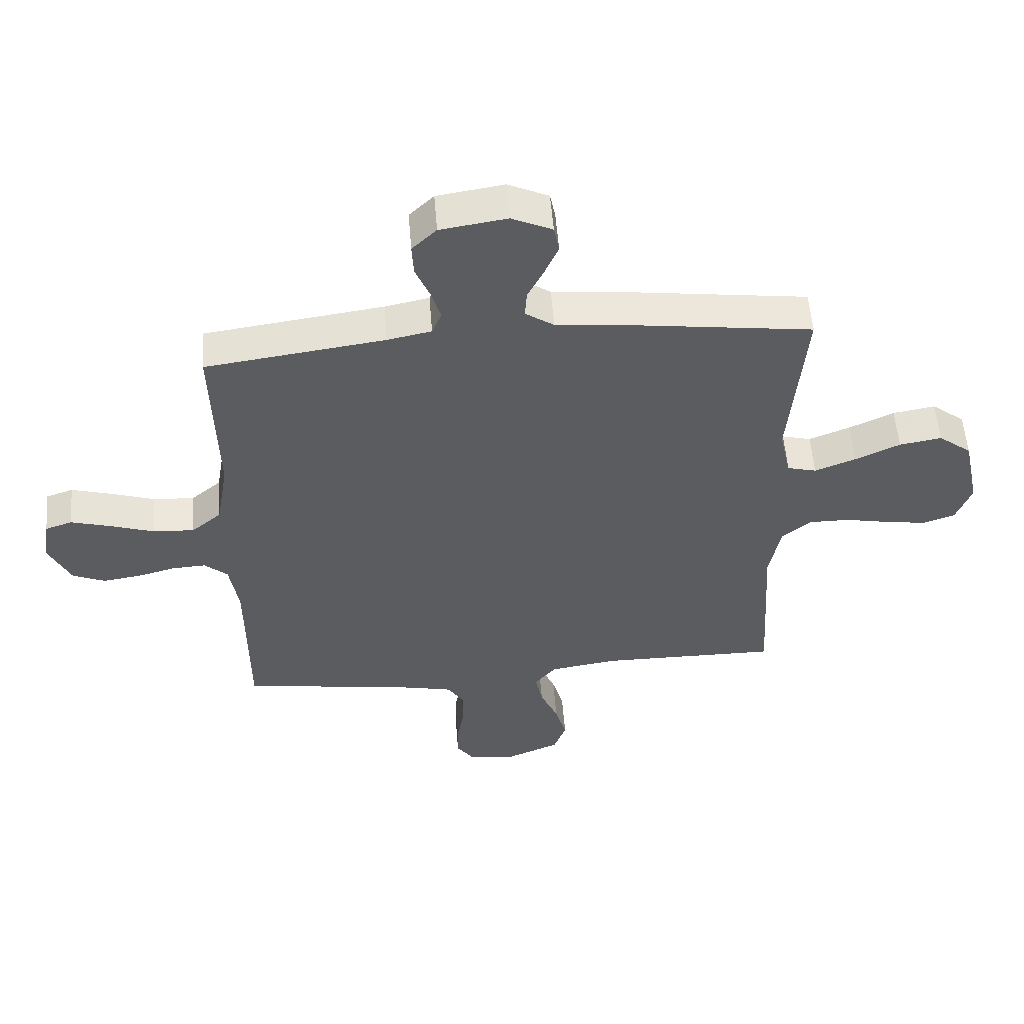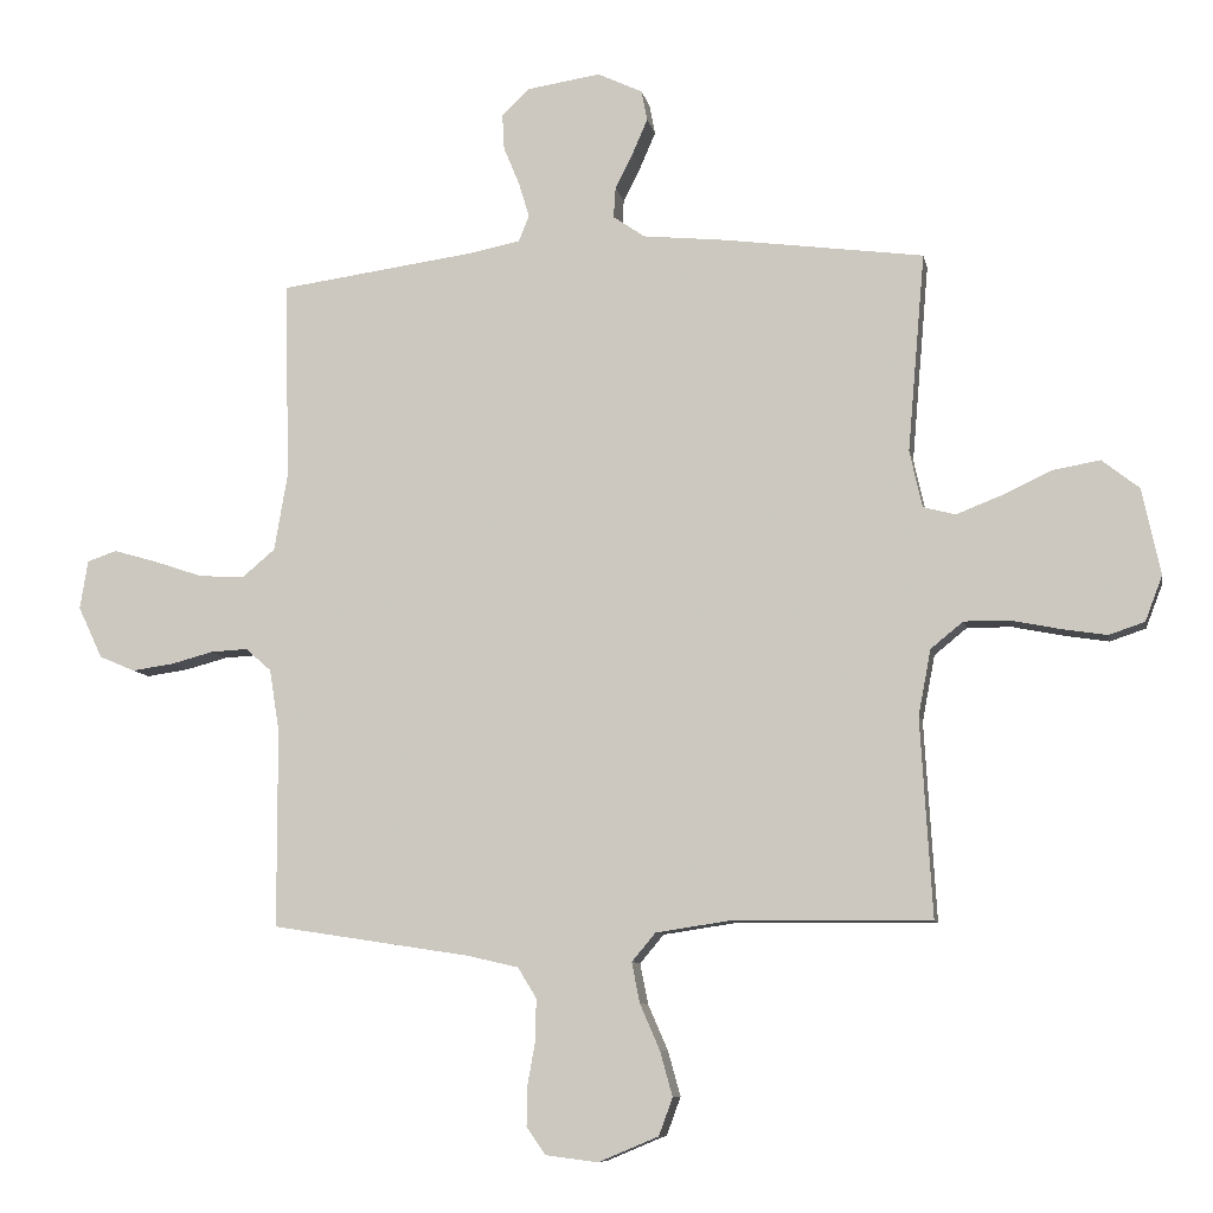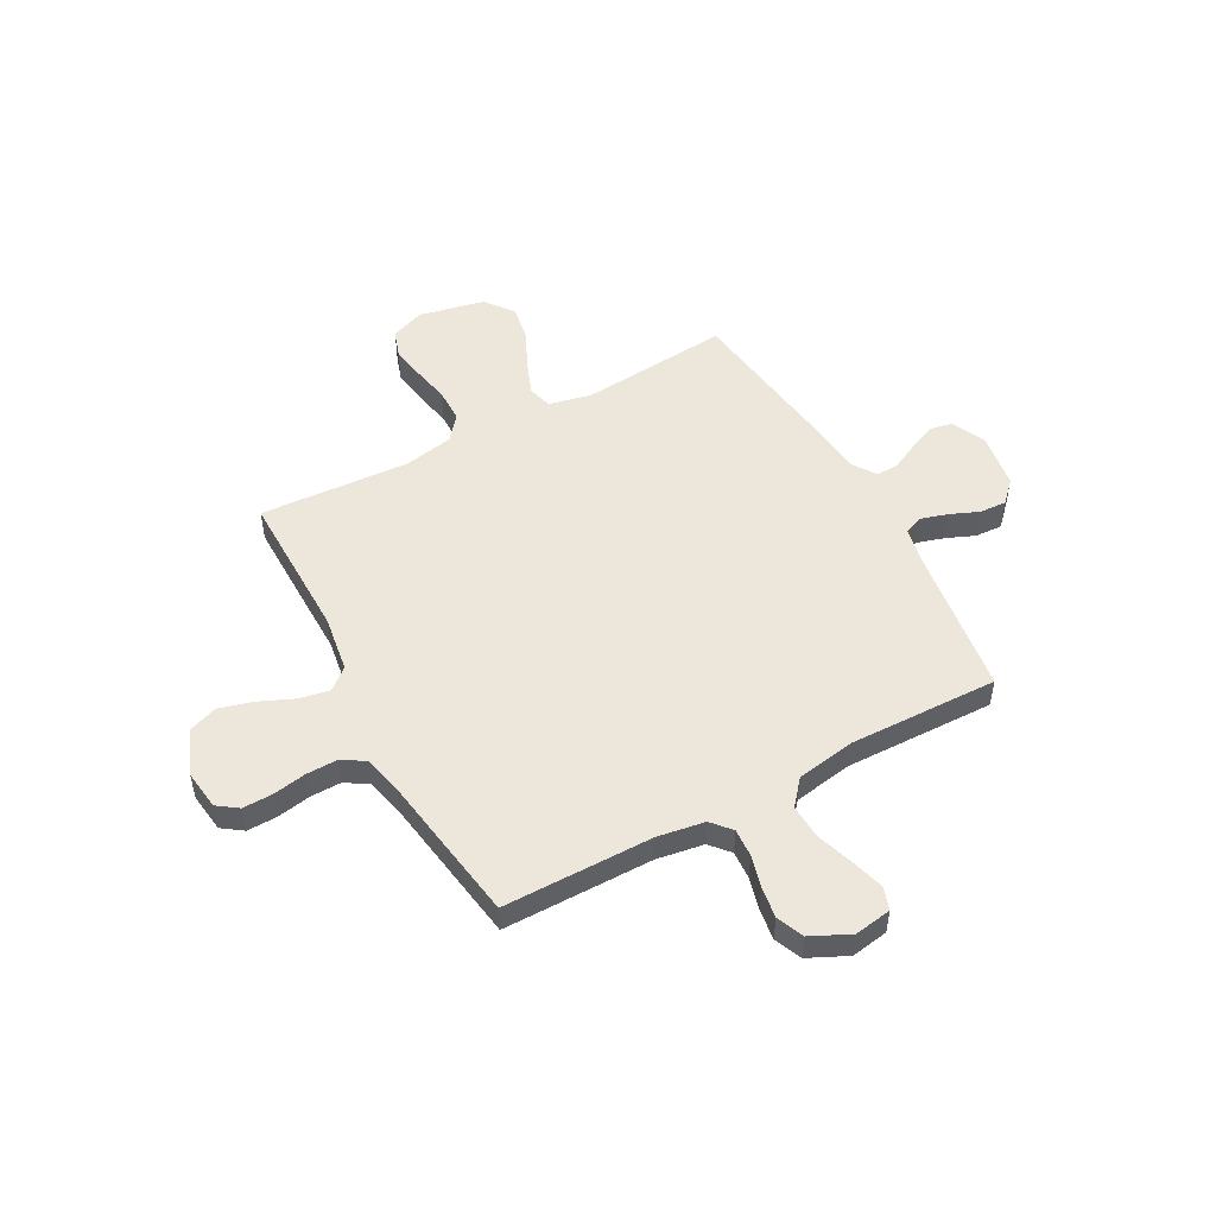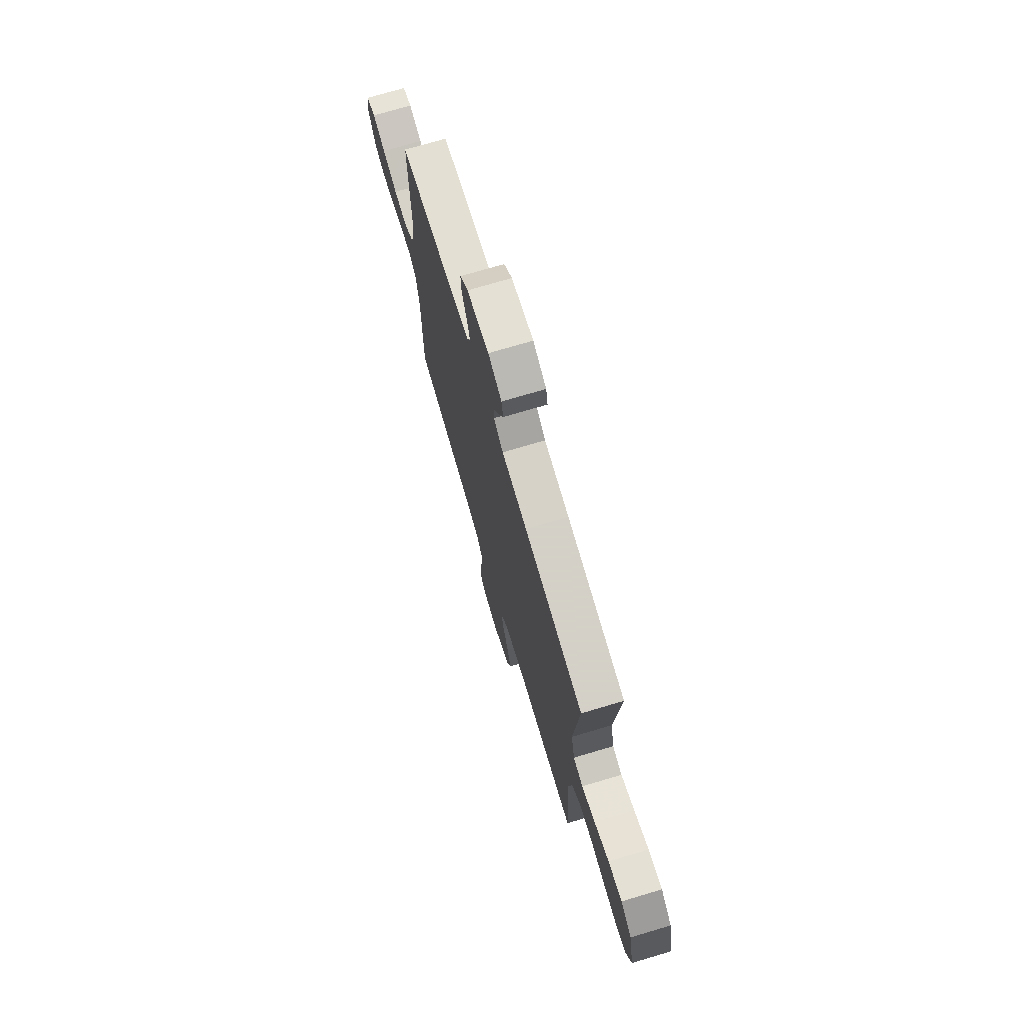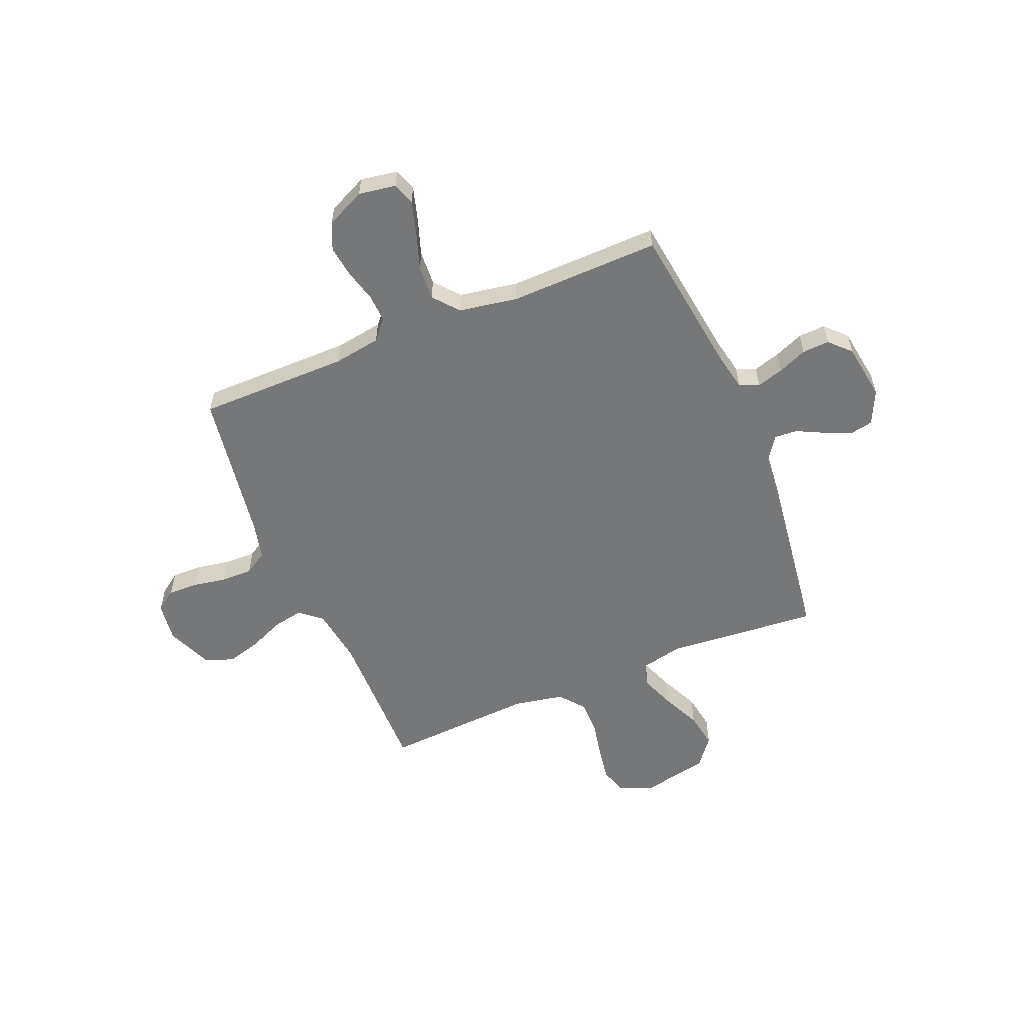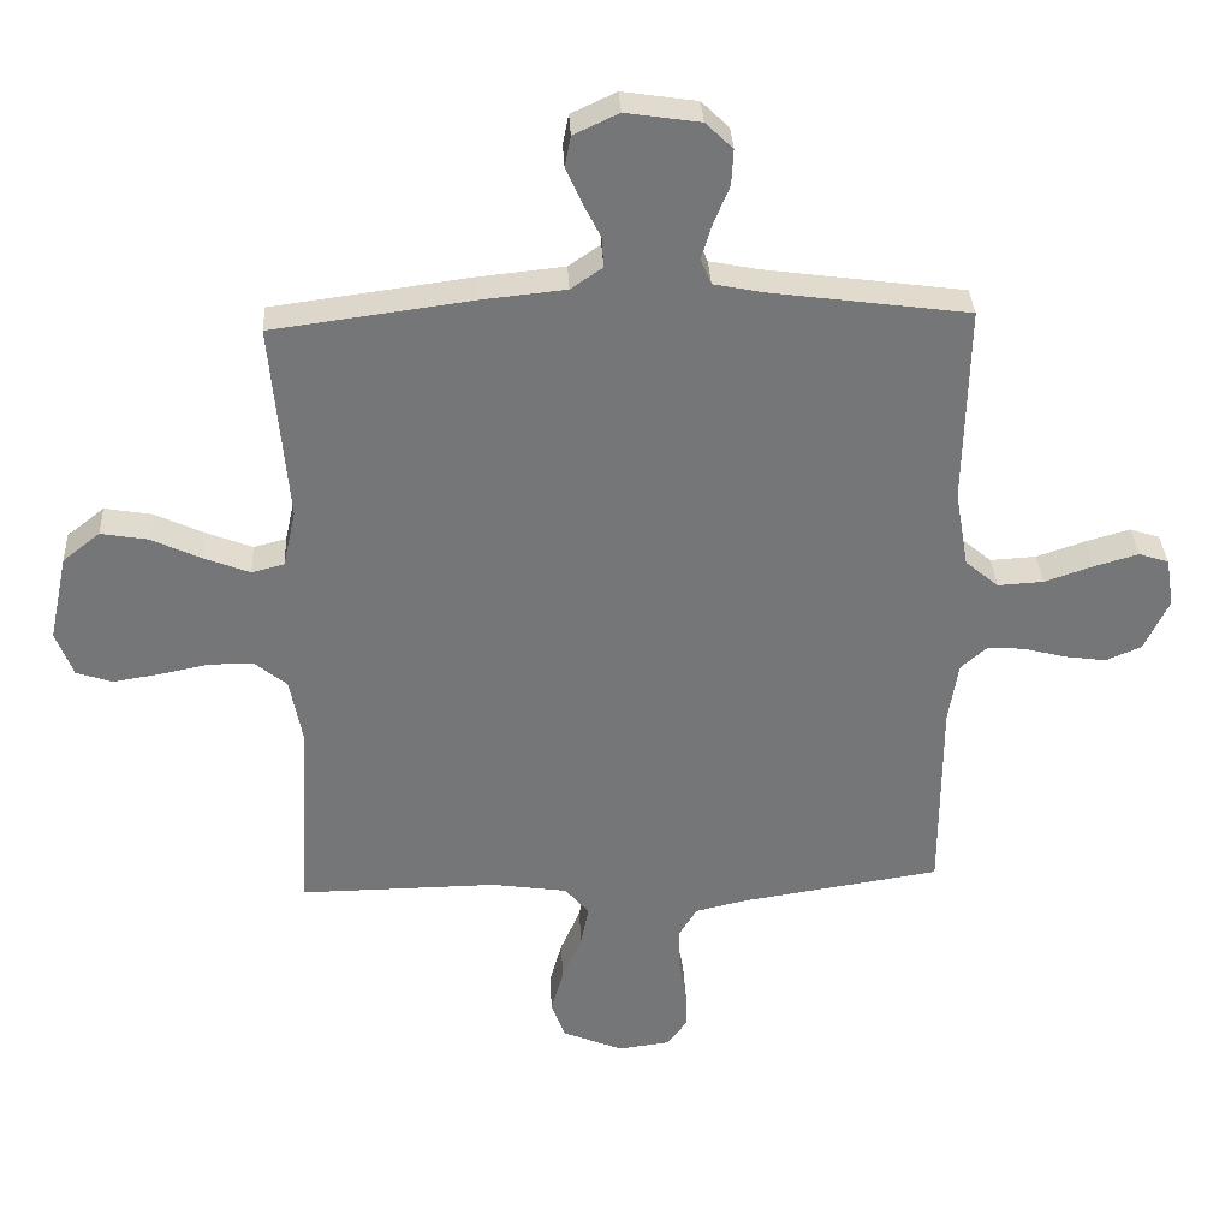
<metadata>
{"format":"obj","ext":"obj","renderer":"f3d","projection":"perspective","resolution":1024,"background":"white","views":[{"elev":55.0,"azim":-4.5,"up":"+Z"},{"elev":-8.7,"azim":11.0,"up":"+Z"},{"elev":51.0,"azim":-118.5,"up":"+Y"},{"elev":73.2,"azim":73.4,"up":"+Z"},{"elev":-57.0,"azim":-67.5,"up":"+Y"},{"elev":33.6,"azim":177.0,"up":"+Z"}]}
</metadata>
<code>
v 0.5 0.07 -0.5
v 0.2 0.07 -0.497
v 0.087 0.07 -0.514
v 0.051 0.07 -0.557
v 0.063 0.07 -0.618
v 0.093 0.07 -0.687
v 0.112 0.07 -0.755
v 0.091 0.07 -0.812
v 0 0.07 -0.85
v -0.079 0.07 -0.84
v -0.108 0.07 -0.799
v -0.107 0.07 -0.739
v -0.095 0.07 -0.672
v -0.094 0.07 -0.61
v -0.122 0.07 -0.564
v -0.2 0.07 -0.546
v -0.5 0.07 -0.5
v -0.501 0.07 -0.2
v -0.516 0.07 -0.106
v -0.555 0.07 -0.072
v -0.611 0.07 -0.075
v -0.675 0.07 -0.092
v -0.738 0.07 -0.101
v -0.792 0.07 -0.078
v -0.829 0.07 0
v -0.817 0.07 0.074
v -0.772 0.07 0.089
v -0.706 0.07 0.07
v -0.632 0.07 0.045
v -0.563 0.07 0.041
v -0.513 0.07 0.083
v -0.493 0.07 0.2
v -0.5 0.07 0.5
v -0.2 0.07 0.541
v -0.126 0.07 0.556
v -0.11 0.07 0.595
v -0.126 0.07 0.648
v -0.15 0.07 0.706
v -0.153 0.07 0.76
v -0.112 0.07 0.8
v 0 0.07 0.817
v 0.068 0.07 0.785
v 0.077 0.07 0.739
v 0.054 0.07 0.686
v 0.027 0.07 0.632
v 0.024 0.07 0.586
v 0.072 0.07 0.553
v 0.2 0.07 0.54
v 0.5 0.07 0.5
v 0.474 0.07 0.2
v 0.493 0.07 0.114
v 0.542 0.07 0.101
v 0.611 0.07 0.128
v 0.686 0.07 0.163
v 0.757 0.07 0.175
v 0.813 0.07 0.131
v 0.841 0.07 0
v 0.815 0.07 -0.068
v 0.761 0.07 -0.086
v 0.691 0.07 -0.075
v 0.617 0.07 -0.06
v 0.55 0.07 -0.06
v 0.501 0.07 -0.1
v 0.482 0.07 -0.2
v 0.5 0 -0.5
v 0.2 0 -0.497
v 0.087 0 -0.514
v 0.051 0 -0.557
v 0.063 0 -0.618
v 0.093 0 -0.687
v 0.112 0 -0.755
v 0.091 0 -0.812
v 0 0 -0.85
v -0.079 0 -0.84
v -0.108 0 -0.799
v -0.107 0 -0.739
v -0.095 0 -0.672
v -0.094 0 -0.61
v -0.122 0 -0.564
v -0.2 0 -0.546
v -0.5 0 -0.5
v -0.501 0 -0.2
v -0.516 0 -0.106
v -0.555 0 -0.072
v -0.611 0 -0.075
v -0.675 0 -0.092
v -0.738 0 -0.101
v -0.792 0 -0.078
v -0.829 0 0
v -0.817 0 0.074
v -0.772 0 0.089
v -0.706 0 0.07
v -0.632 0 0.045
v -0.563 0 0.041
v -0.513 0 0.083
v -0.493 0 0.2
v -0.5 0 0.5
v -0.2 0 0.541
v -0.126 0 0.556
v -0.11 0 0.595
v -0.126 0 0.648
v -0.15 0 0.706
v -0.153 0 0.76
v -0.112 0 0.8
v 0 0 0.817
v 0.068 0 0.785
v 0.077 0 0.739
v 0.054 0 0.686
v 0.027 0 0.632
v 0.024 0 0.586
v 0.072 0 0.553
v 0.2 0 0.54
v 0.5 0 0.5
v 0.474 0 0.2
v 0.493 0 0.114
v 0.542 0 0.101
v 0.611 0 0.128
v 0.686 0 0.163
v 0.757 0 0.175
v 0.813 0 0.131
v 0.841 0 0
v 0.815 0 -0.068
v 0.761 0 -0.086
v 0.691 0 -0.075
v 0.617 0 -0.06
v 0.55 0 -0.06
v 0.501 0 -0.1
v 0.482 0 -0.2
f 58 59 60 61
f 56 57 58 61
f 56 61 62
f 53 54 55 56
f 52 53 56 62
f 51 52 62 63
f 47 48 49 50
f 46 47 50 51
f 42 43 44 45
f 40 41 42 45
f 40 45 46
f 37 38 39 40
f 36 37 40 46
f 35 36 46 51
f 32 33 34
f 31 32 34 35
f 26 27 28 29
f 24 25 26 29
f 24 29 30
f 21 22 23 24
f 20 21 24 30
f 19 20 30 31
f 16 17 18
f 15 16 18 19
f 10 11 12 13
f 10 13 14
f 9 10 14
f 8 9 14
f 5 6 7 8
f 4 5 8 14
f 3 4 14 15
f 64 1 2
f 64 2 3
f 35 51 63 64
f 19 31 35 64
f 3 15 19 64
f 125 124 123 122
f 125 122 121 120
f 126 125 120
f 120 119 118 117
f 126 120 117 116
f 127 126 116 115
f 114 113 112 111
f 115 114 111 110
f 109 108 107 106
f 109 106 105 104
f 110 109 104
f 104 103 102 101
f 110 104 101 100
f 115 110 100 99
f 98 97 96
f 99 98 96 95
f 93 92 91 90
f 93 90 89 88
f 94 93 88
f 88 87 86 85
f 94 88 85 84
f 95 94 84 83
f 82 81 80
f 83 82 80 79
f 77 76 75 74
f 78 77 74
f 78 74 73
f 78 73 72
f 72 71 70 69
f 78 72 69 68
f 79 78 68 67
f 66 65 128
f 67 66 128
f 128 127 115 99
f 128 99 95 83
f 128 83 79 67
f 1 65 66 2
f 2 66 67 3
f 3 67 68 4
f 4 68 69 5
f 5 69 70 6
f 6 70 71 7
f 7 71 72 8
f 8 72 73 9
f 9 73 74 10
f 10 74 75 11
f 11 75 76 12
f 12 76 77 13
f 13 77 78 14
f 14 78 79 15
f 15 79 80 16
f 16 80 81 17
f 17 81 82 18
f 18 82 83 19
f 19 83 84 20
f 20 84 85 21
f 21 85 86 22
f 22 86 87 23
f 23 87 88 24
f 24 88 89 25
f 25 89 90 26
f 26 90 91 27
f 27 91 92 28
f 28 92 93 29
f 29 93 94 30
f 30 94 95 31
f 31 95 96 32
f 32 96 97 33
f 33 97 98 34
f 34 98 99 35
f 35 99 100 36
f 36 100 101 37
f 37 101 102 38
f 38 102 103 39
f 39 103 104 40
f 40 104 105 41
f 41 105 106 42
f 42 106 107 43
f 43 107 108 44
f 44 108 109 45
f 45 109 110 46
f 46 110 111 47
f 47 111 112 48
f 48 112 113 49
f 49 113 114 50
f 50 114 115 51
f 51 115 116 52
f 52 116 117 53
f 53 117 118 54
f 54 118 119 55
f 55 119 120 56
f 56 120 121 57
f 57 121 122 58
f 58 122 123 59
f 59 123 124 60
f 60 124 125 61
f 61 125 126 62
f 62 126 127 63
f 63 127 128 64
f 64 128 65 1

</code>
